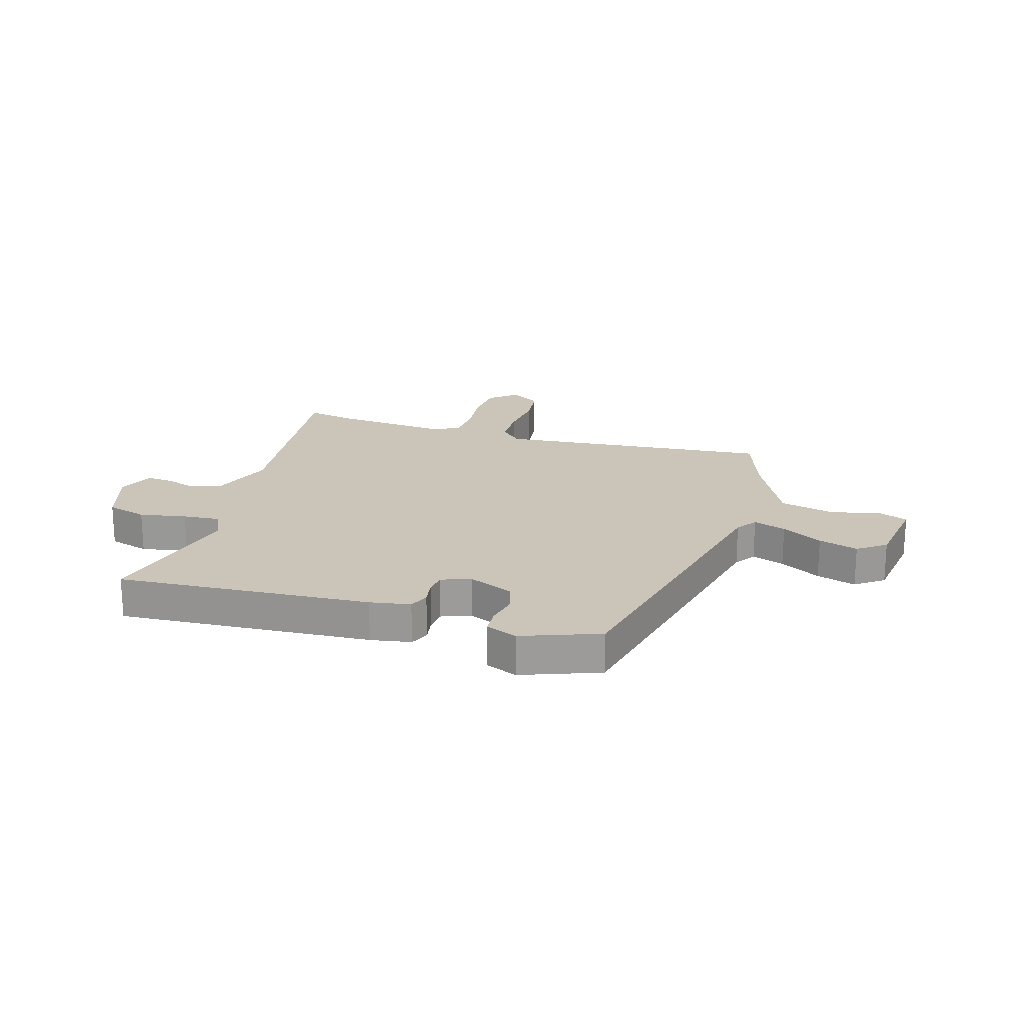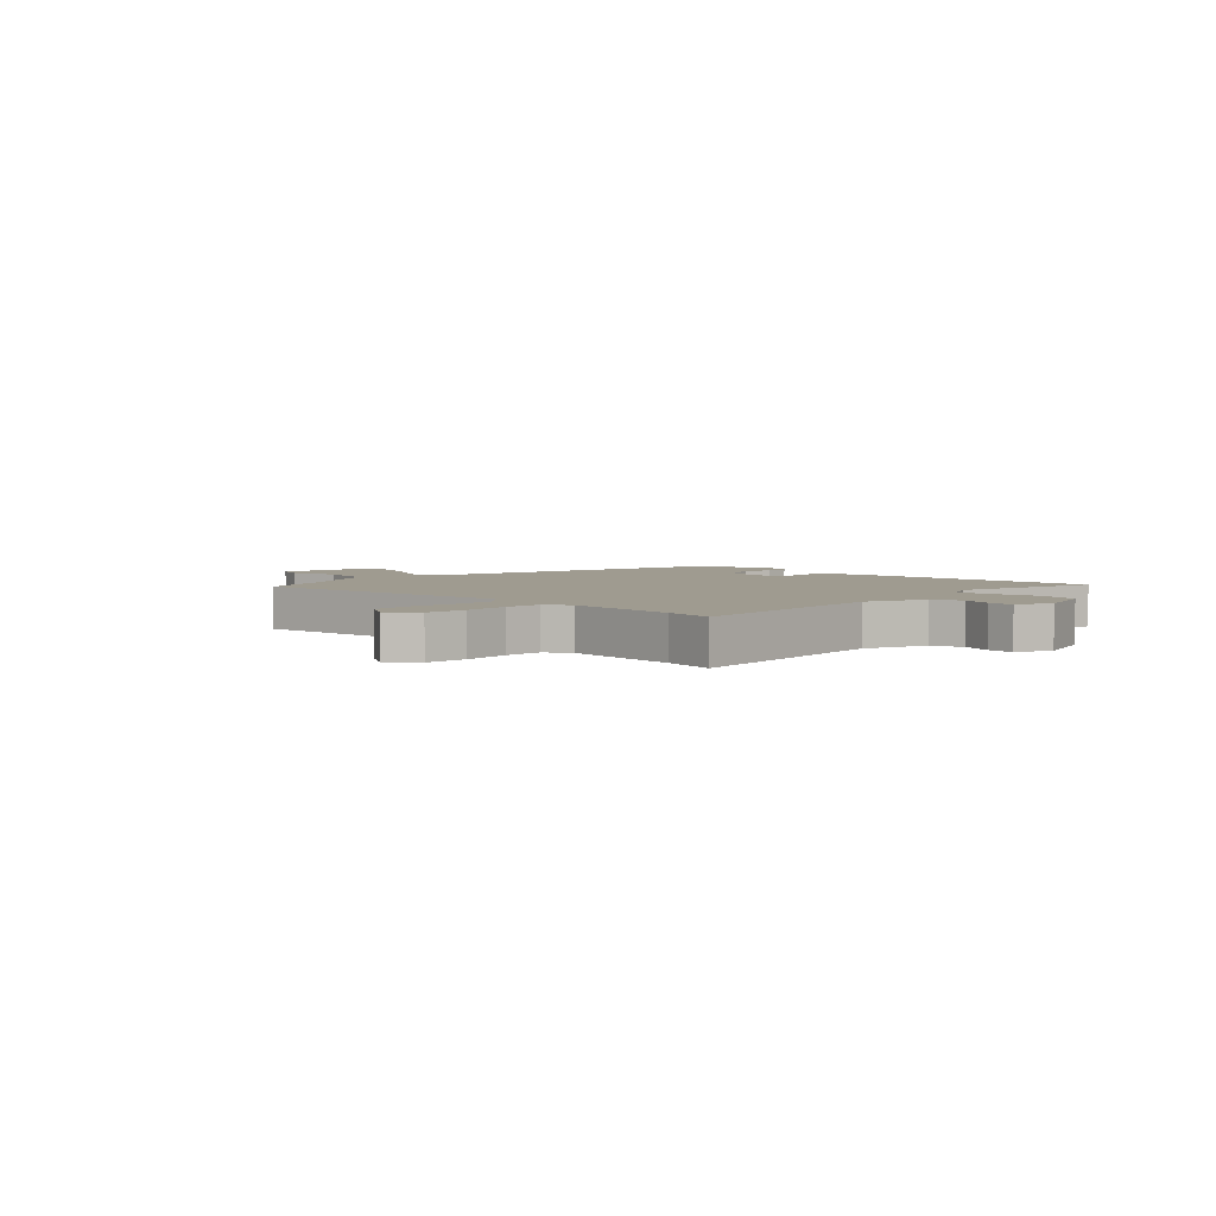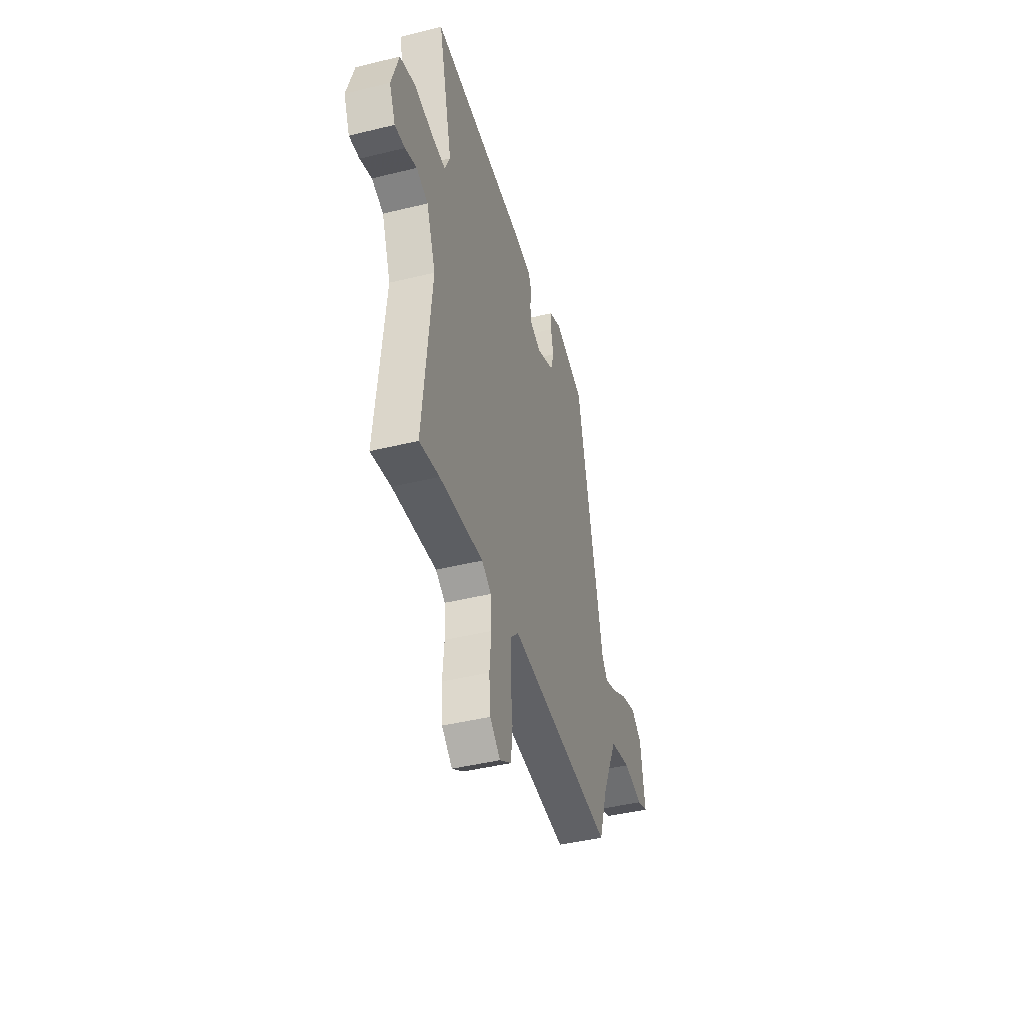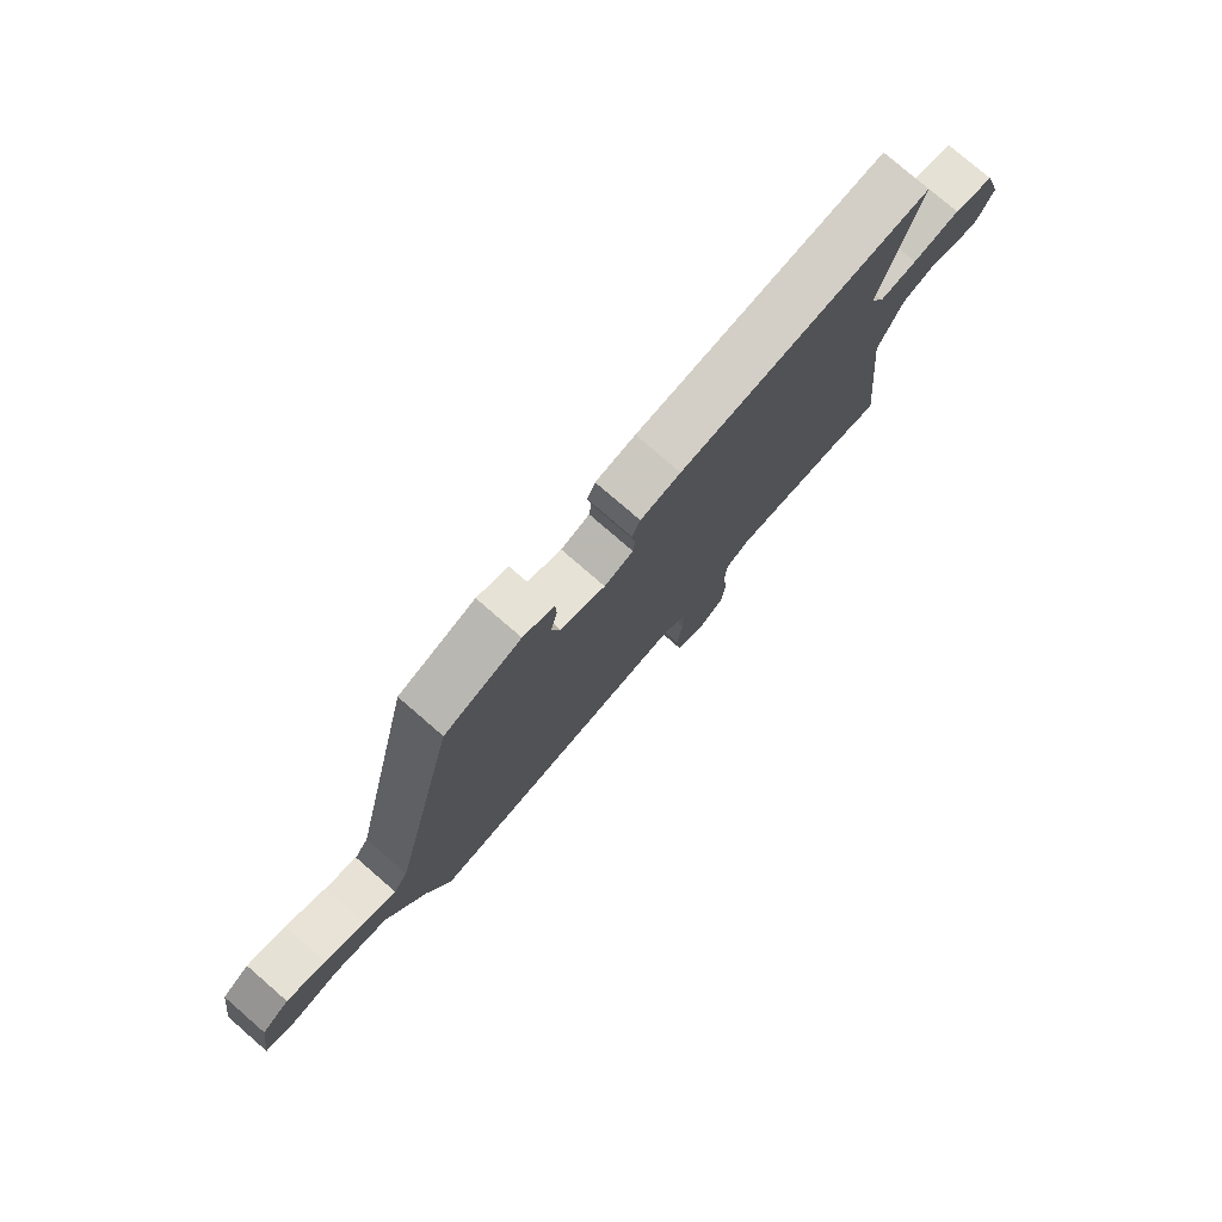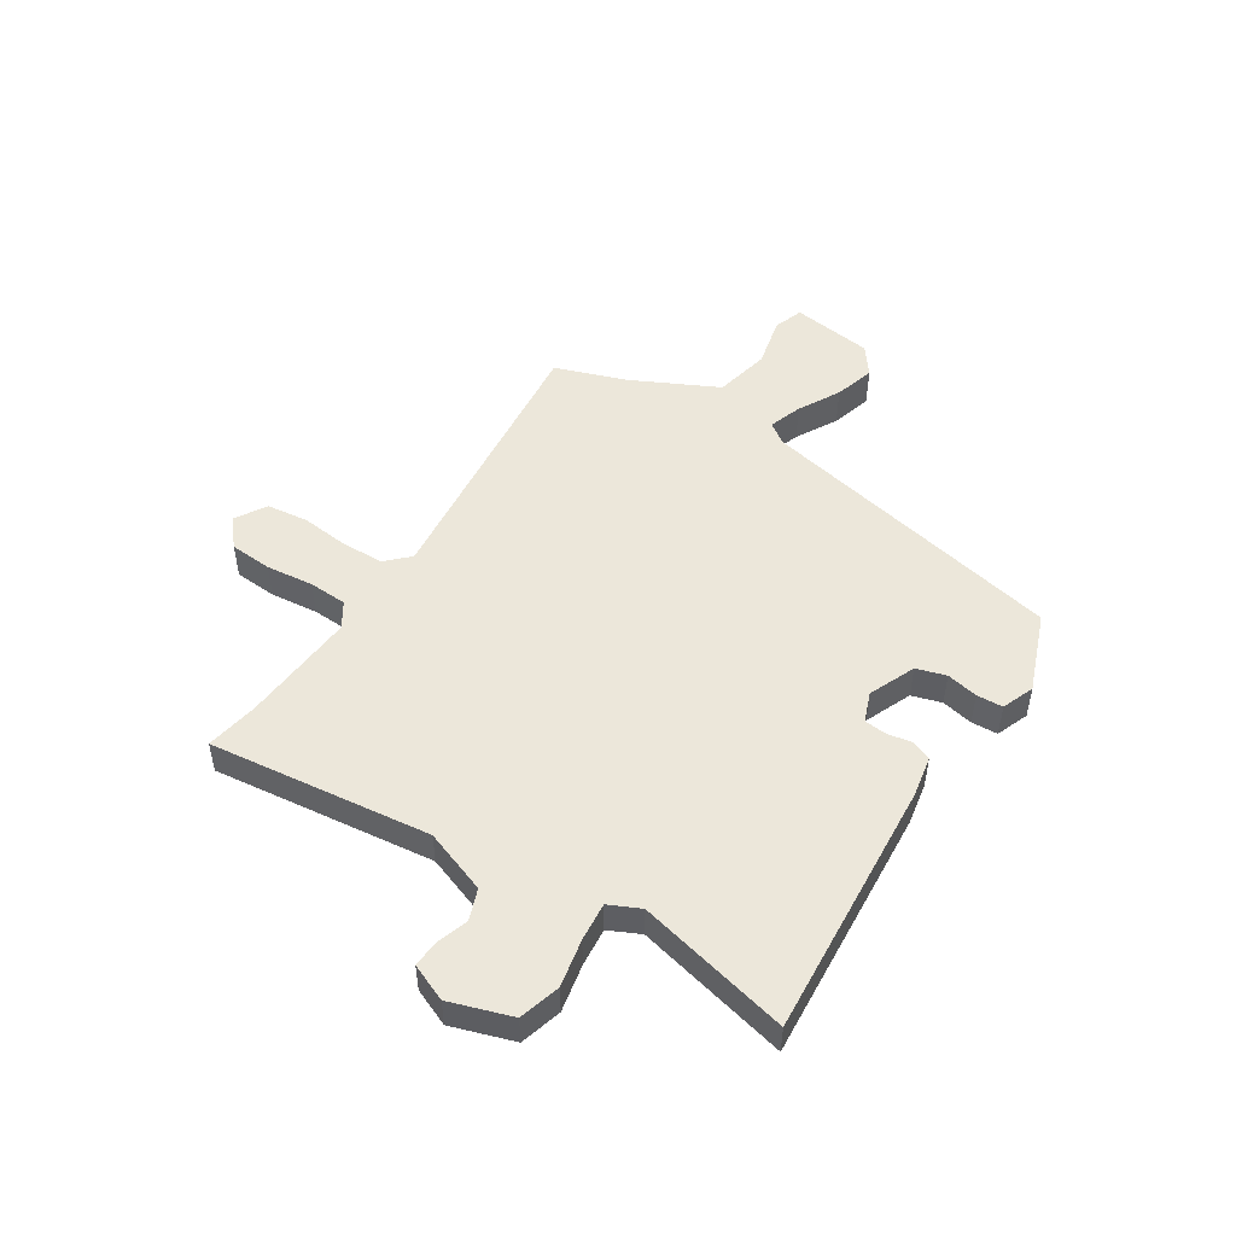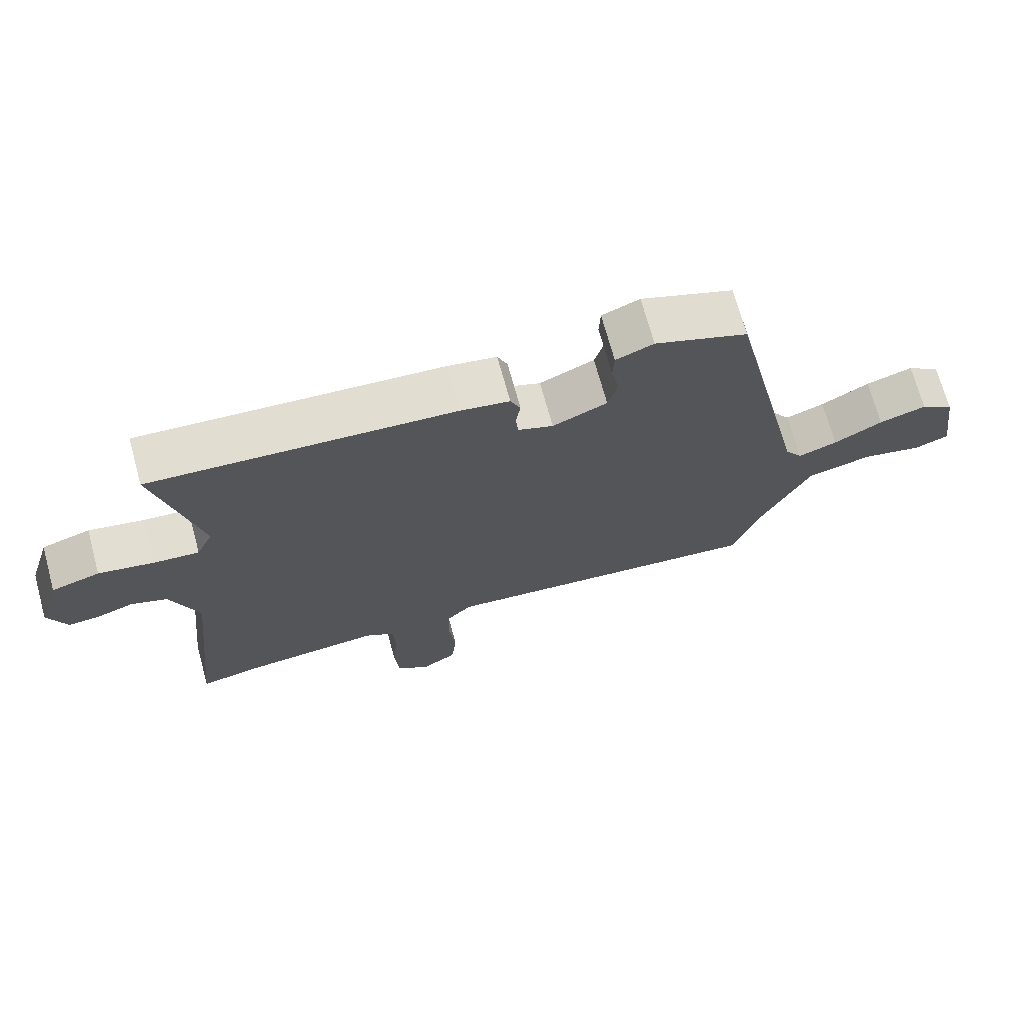
<metadata>
{"format":"obj","ext":"obj","renderer":"f3d","projection":"perspective","resolution":1024,"background":"white","views":[{"elev":20.5,"azim":16.3,"up":"+Y"},{"elev":4.0,"azim":-135.9,"up":"+Y"},{"elev":-43.1,"azim":-73.7,"up":"+Z"},{"elev":77.8,"azim":130.9,"up":"+Z"},{"elev":50.5,"azim":-58.3,"up":"+Y"},{"elev":70.4,"azim":-15.3,"up":"+Z"}]}
</metadata>
<code>
v 0.418 0.07 -0.502
v -0.071 0.07 -0.46
v -0.109 0.07 -0.499
v -0.11 0.07 -0.573
v -0.1 0.07 -0.658
v -0.108 0.07 -0.73
v -0.162 0.07 -0.764
v -0.21 0.07 -0.724
v -0.216 0.07 -0.65
v -0.208 0.07 -0.567
v -0.212 0.07 -0.5
v -0.256 0.07 -0.473
v -0.458 0.07 -0.492
v -0.55 0.07 -0.51
v -0.509 0.07 -0.122
v -0.551 0.07 -0.012
v -0.605 0.07 0.007
v -0.659 0.07 -0.012
v -0.706 0.07 -0.016
v -0.734 0.07 0.048
v -0.7 0.07 0.157
v -0.628 0.07 0.179
v -0.545 0.07 0.164
v -0.478 0.07 0.159
v -0.453 0.07 0.214
v -0.518 0.07 0.48
v -0.067 0.07 0.455
v 0.005 0.07 0.443
v 0.02 0.07 0.408
v 0.013 0.07 0.365
v 0.017 0.07 0.326
v 0.069 0.07 0.307
v 0.15 0.07 0.343
v 0.165 0.07 0.395
v 0.153 0.07 0.45
v 0.155 0.07 0.496
v 0.211 0.07 0.519
v 0.349 0.07 0.469
v 0.471 0.07 -0.072
v 0.497 0.07 -0.109
v 0.555 0.07 -0.088
v 0.627 0.07 -0.047
v 0.697 0.07 -0.025
v 0.747 0.07 -0.061
v 0.768 0.07 -0.203
v 0.717 0.07 -0.222
v 0.628 0.07 -0.203
v 0.531 0.07 -0.226
v 0.46 0.07 -0.376
v 0.418 0 -0.502
v -0.071 0 -0.46
v -0.109 0 -0.499
v -0.11 0 -0.573
v -0.1 0 -0.658
v -0.108 0 -0.73
v -0.162 0 -0.764
v -0.21 0 -0.724
v -0.216 0 -0.65
v -0.208 0 -0.567
v -0.212 0 -0.5
v -0.256 0 -0.473
v -0.458 0 -0.492
v -0.55 0 -0.51
v -0.509 0 -0.122
v -0.551 0 -0.012
v -0.605 0 0.007
v -0.659 0 -0.012
v -0.706 0 -0.016
v -0.734 0 0.048
v -0.7 0 0.157
v -0.628 0 0.179
v -0.545 0 0.164
v -0.478 0 0.159
v -0.453 0 0.214
v -0.518 0 0.48
v -0.067 0 0.455
v 0.005 0 0.443
v 0.02 0 0.408
v 0.013 0 0.365
v 0.017 0 0.326
v 0.069 0 0.307
v 0.15 0 0.343
v 0.165 0 0.395
v 0.153 0 0.45
v 0.155 0 0.496
v 0.211 0 0.519
v 0.349 0 0.469
v 0.471 0 -0.072
v 0.497 0 -0.109
v 0.555 0 -0.088
v 0.627 0 -0.047
v 0.697 0 -0.025
v 0.747 0 -0.061
v 0.768 0 -0.203
v 0.717 0 -0.222
v 0.628 0 -0.203
v 0.531 0 -0.226
v 0.46 0 -0.376
f 45 46 47
f 44 45 47
f 43 44 47
f 42 43 47
f 41 42 47
f 40 41 47 48
f 39 40 48 49
f 39 49 1
f 38 39 1
f 37 38 1
f 36 37 1
f 35 36 1
f 34 35 1
f 28 29 30
f 27 28 30
f 26 27 30
f 25 26 30
f 24 25 30 31
f 21 22 23
f 20 21 23
f 19 20 23
f 18 19 23
f 17 18 23
f 16 17 23 24
f 24 31 32
f 16 24 32
f 15 16 32
f 8 9 10
f 7 8 10
f 6 7 10
f 5 6 10
f 4 5 10
f 3 4 10 11
f 2 3 11 12
f 33 34 1 2
f 15 32 33
f 14 15 33
f 13 14 33
f 12 13 33
f 2 12 33
f 96 95 94
f 96 94 93
f 96 93 92
f 96 92 91
f 96 91 90
f 97 96 90 89
f 98 97 89 88
f 50 98 88
f 50 88 87
f 50 87 86
f 50 86 85
f 50 85 84
f 50 84 83
f 79 78 77
f 79 77 76
f 79 76 75
f 79 75 74
f 80 79 74 73
f 72 71 70
f 72 70 69
f 72 69 68
f 72 68 67
f 72 67 66
f 73 72 66 65
f 81 80 73
f 81 73 65
f 81 65 64
f 59 58 57
f 59 57 56
f 59 56 55
f 59 55 54
f 59 54 53
f 60 59 53 52
f 61 60 52 51
f 51 50 83 82
f 82 81 64
f 82 64 63
f 82 63 62
f 82 62 61
f 82 61 51
f 1 50 51 2
f 2 51 52 3
f 3 52 53 4
f 4 53 54 5
f 5 54 55 6
f 6 55 56 7
f 7 56 57 8
f 8 57 58 9
f 9 58 59 10
f 10 59 60 11
f 11 60 61 12
f 12 61 62 13
f 13 62 63 14
f 14 63 64 15
f 15 64 65 16
f 16 65 66 17
f 17 66 67 18
f 18 67 68 19
f 19 68 69 20
f 20 69 70 21
f 21 70 71 22
f 22 71 72 23
f 23 72 73 24
f 24 73 74 25
f 25 74 75 26
f 26 75 76 27
f 27 76 77 28
f 28 77 78 29
f 29 78 79 30
f 30 79 80 31
f 31 80 81 32
f 32 81 82 33
f 33 82 83 34
f 34 83 84 35
f 35 84 85 36
f 36 85 86 37
f 37 86 87 38
f 38 87 88 39
f 39 88 89 40
f 40 89 90 41
f 41 90 91 42
f 42 91 92 43
f 43 92 93 44
f 44 93 94 45
f 45 94 95 46
f 46 95 96 47
f 47 96 97 48
f 48 97 98 49
f 49 98 50 1

</code>
